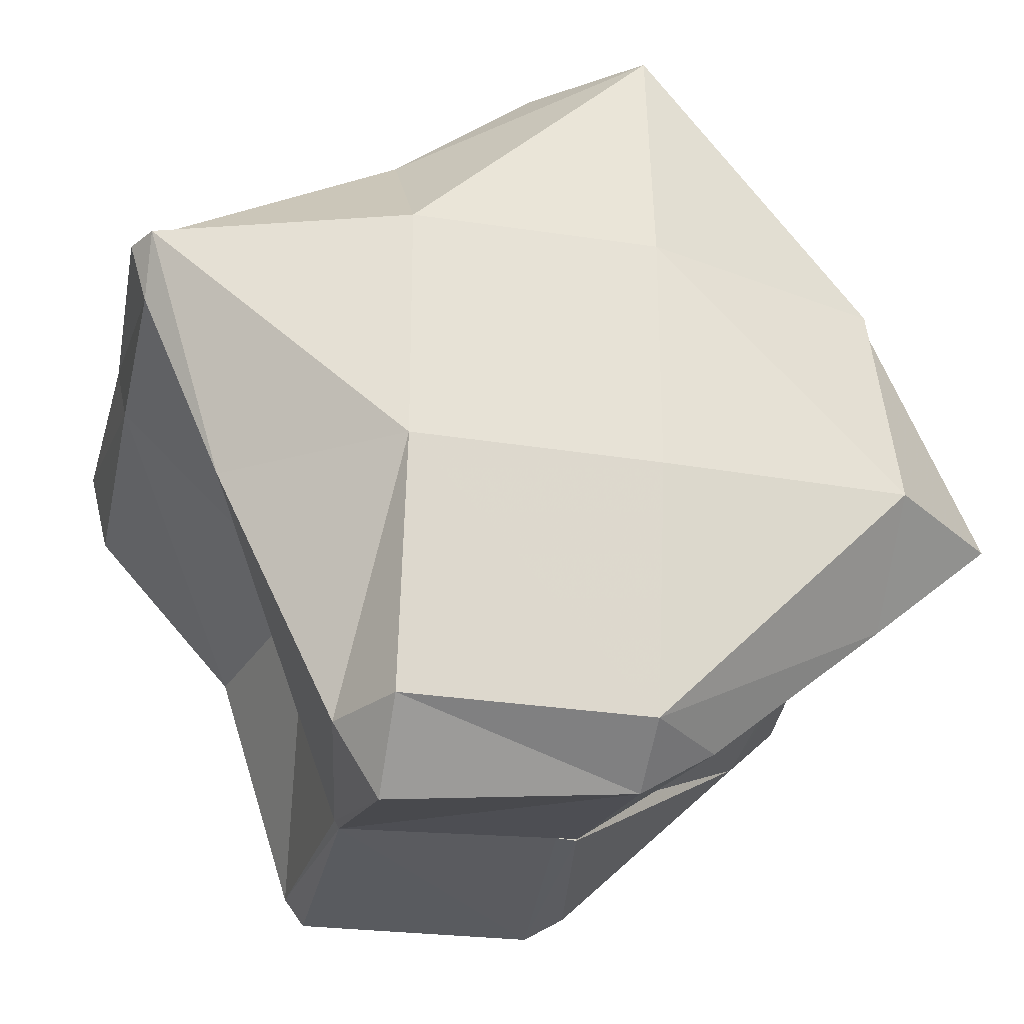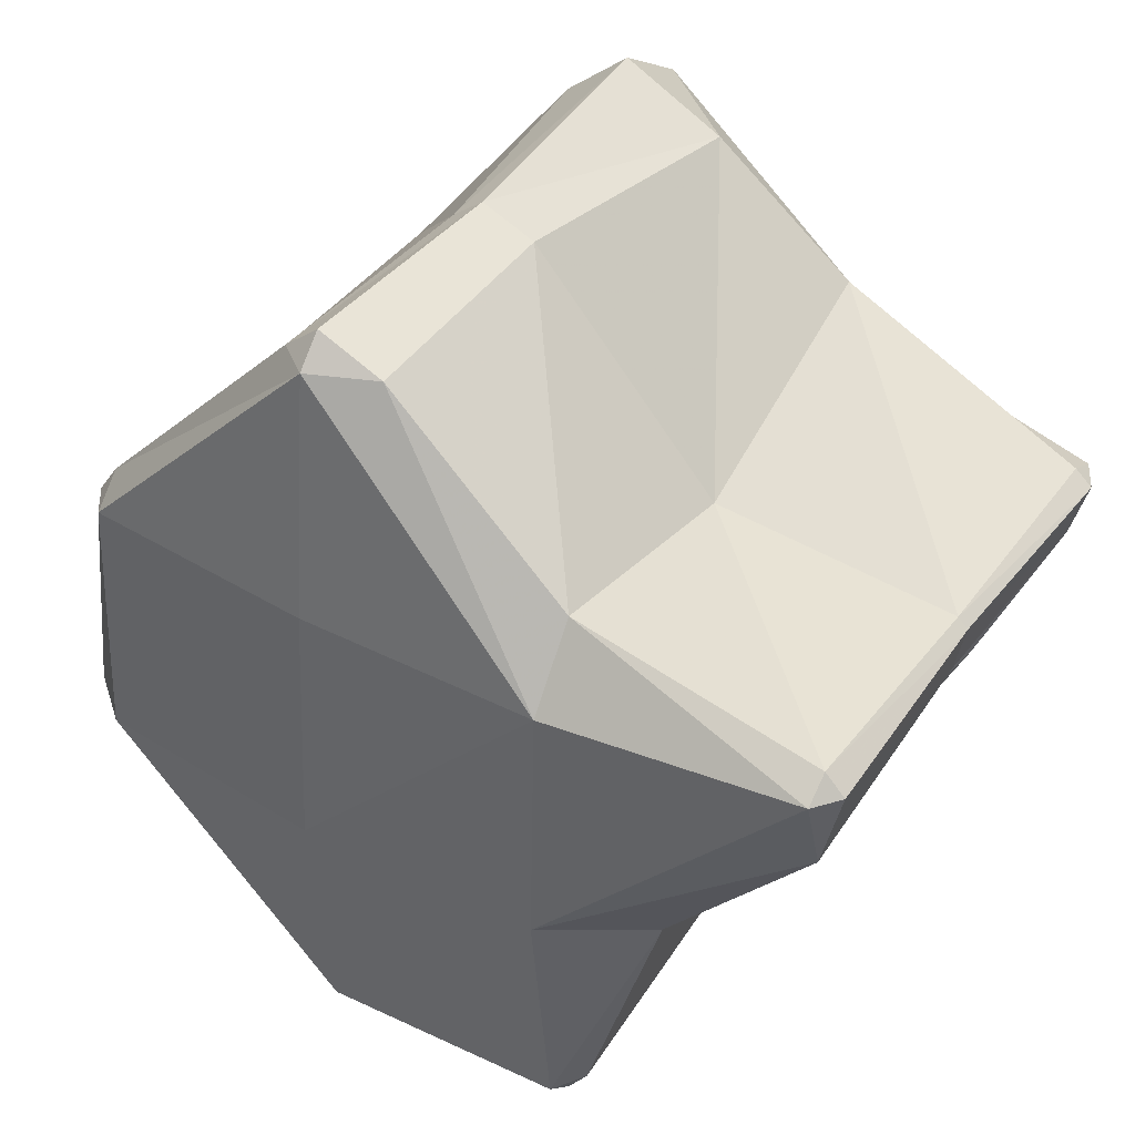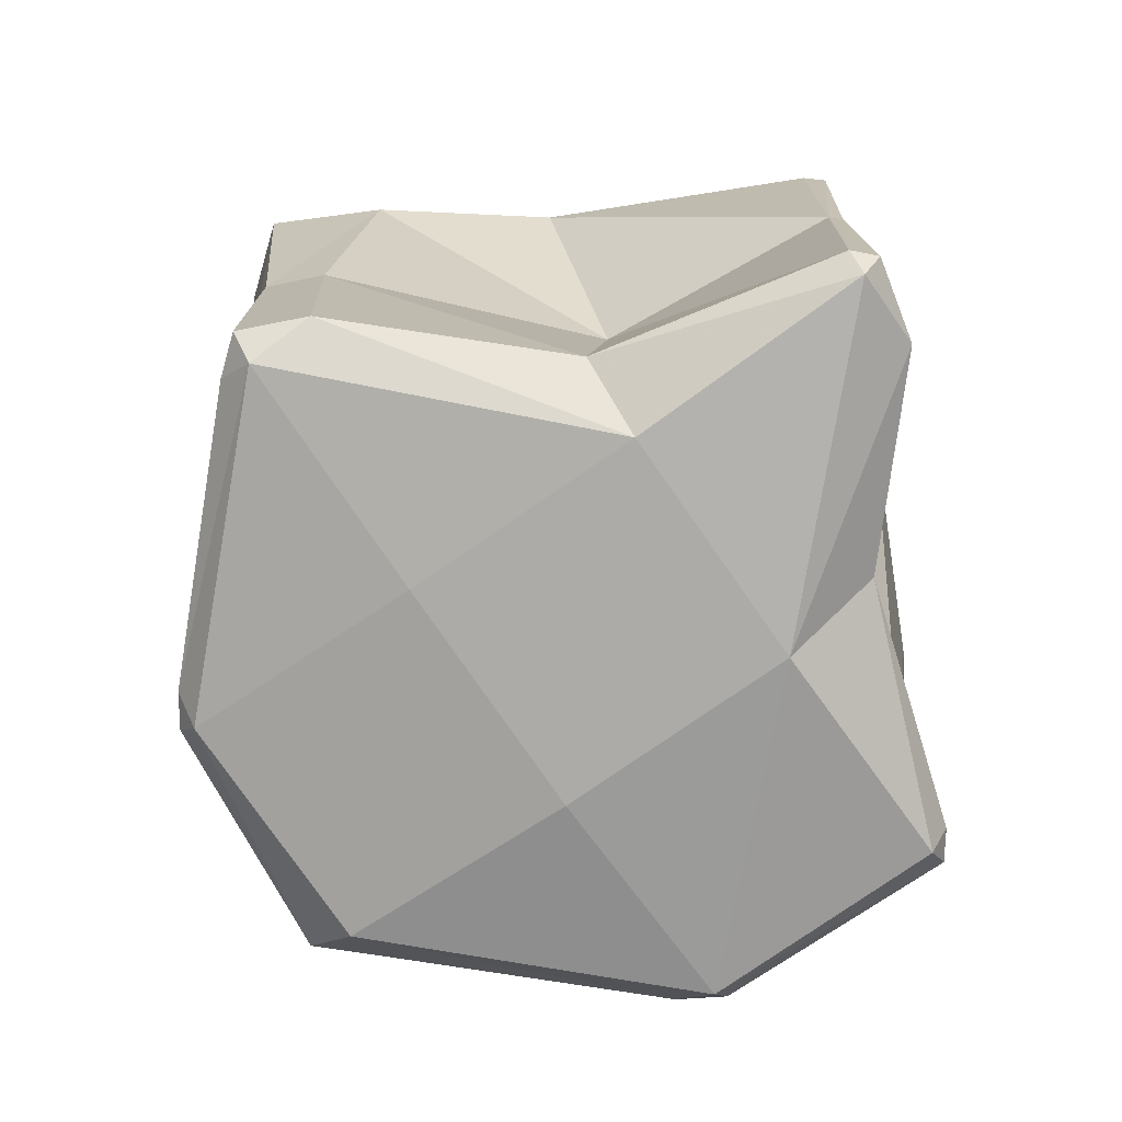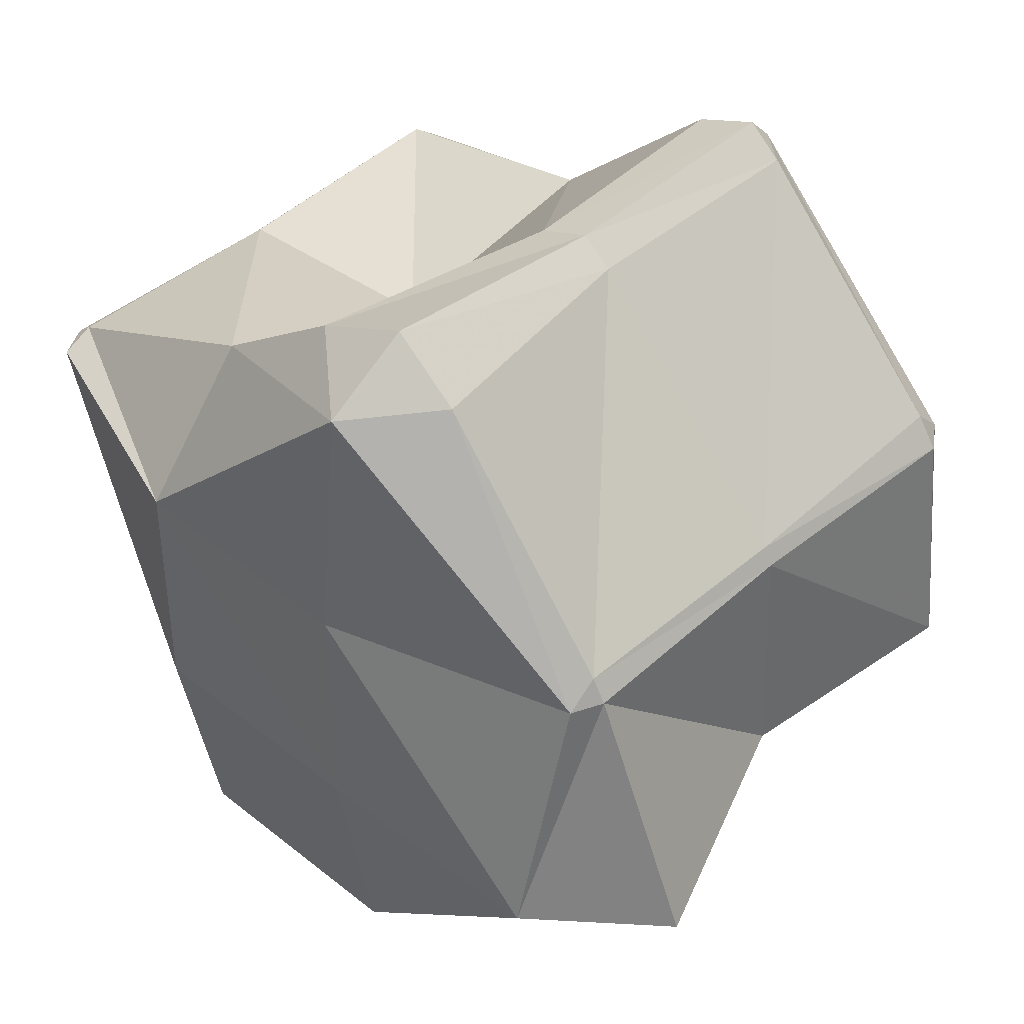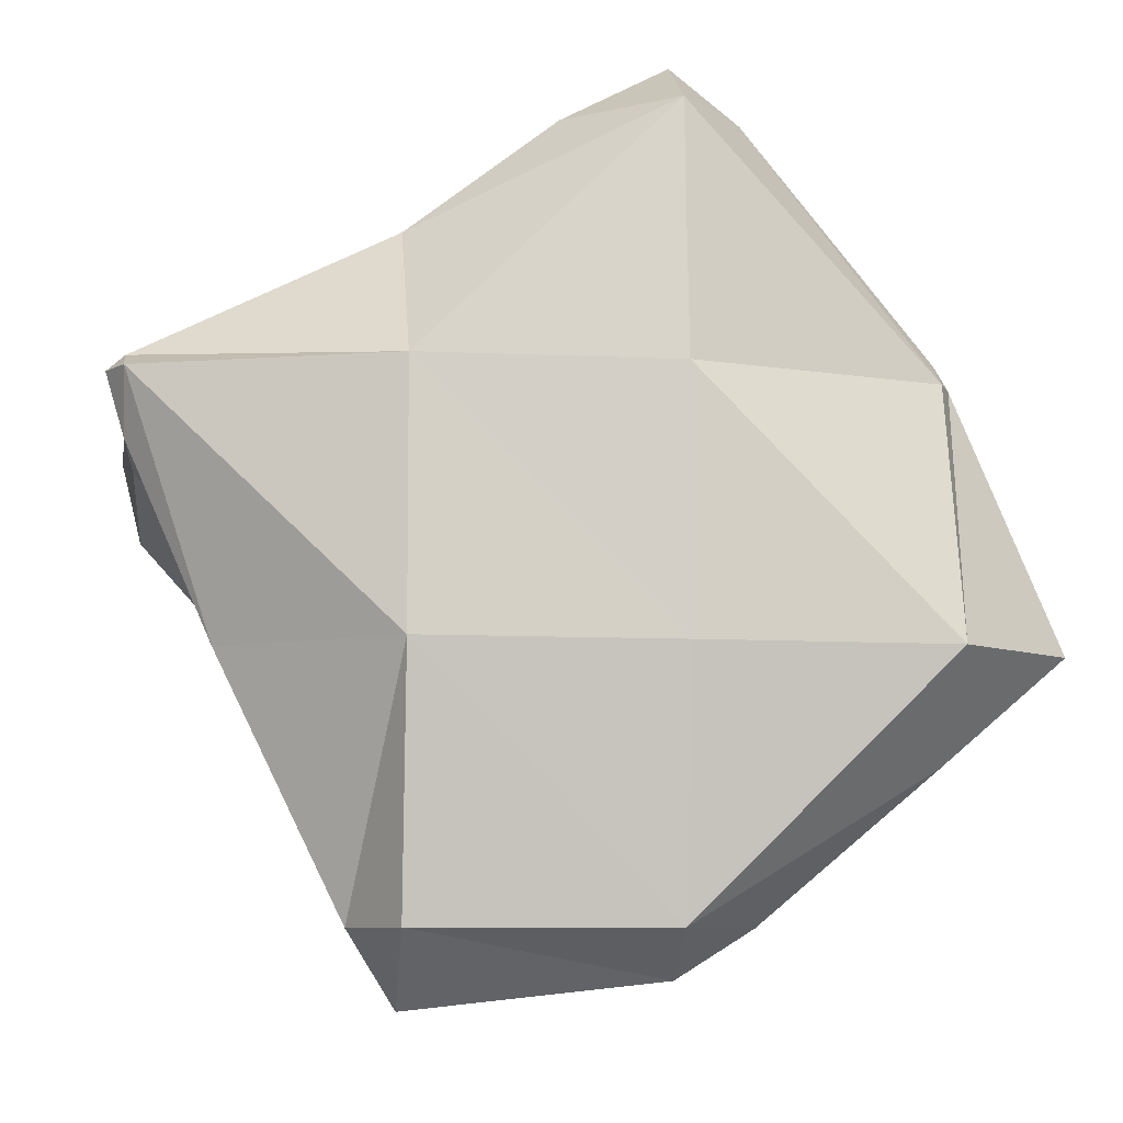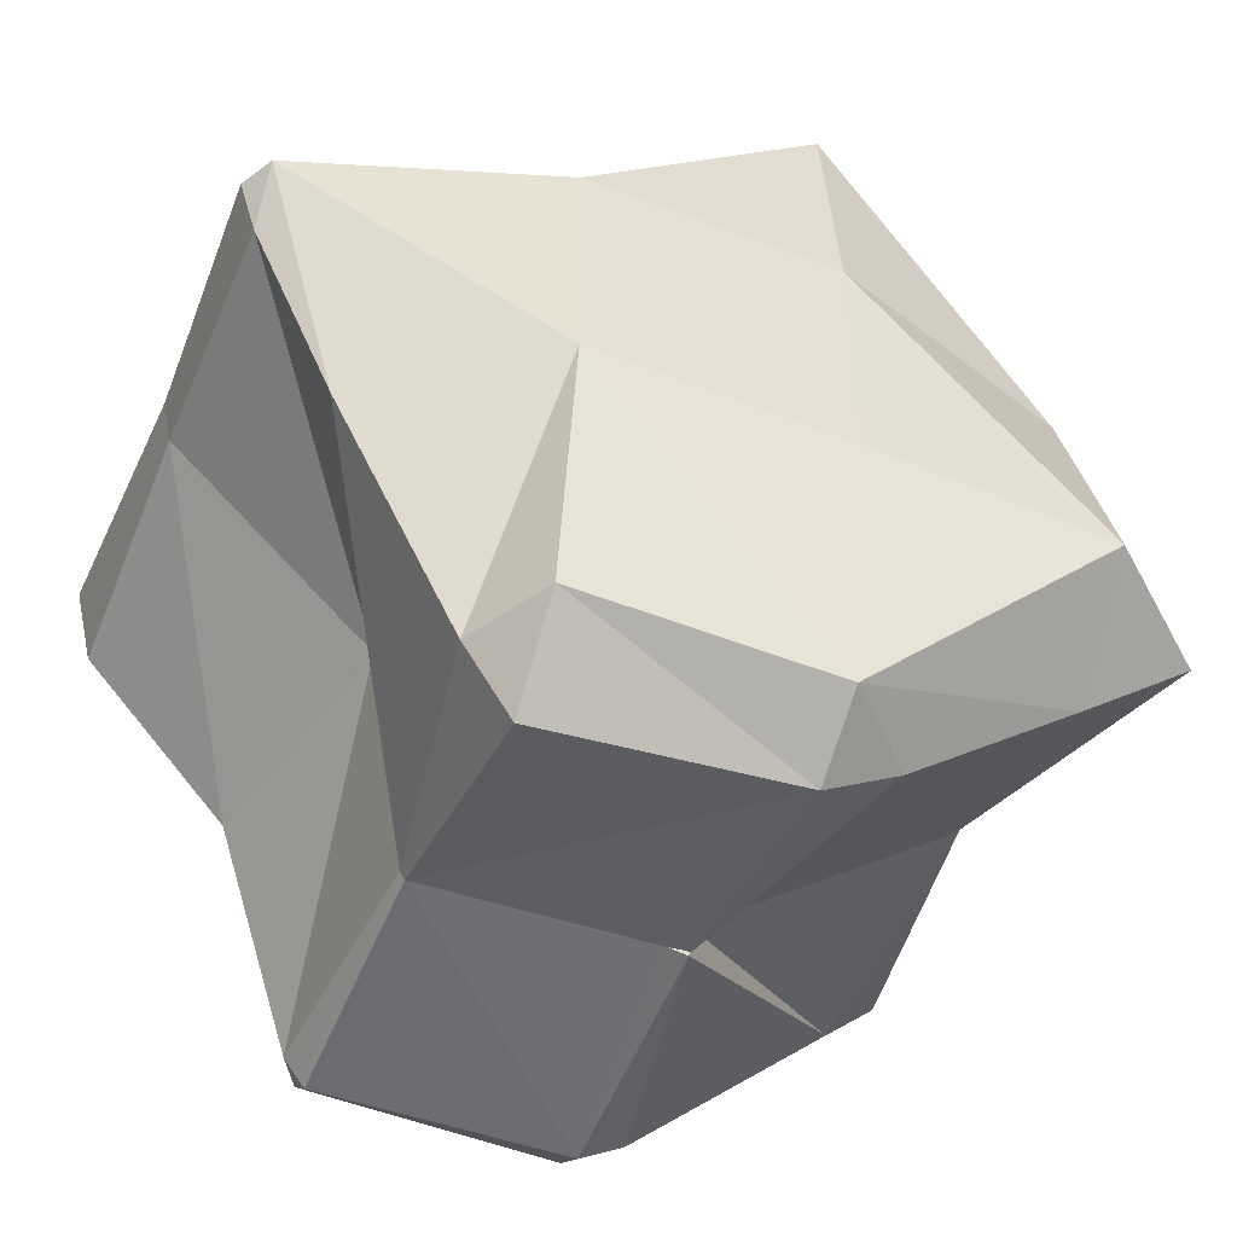
<metadata>
{"format":"obj","ext":"obj","renderer":"f3d","projection":"perspective","resolution":1024,"background":"white","views":[{"elev":-28.2,"azim":-12.4,"up":"+Y"},{"elev":39.0,"azim":-147.7,"up":"+Y"},{"elev":-73.9,"azim":-145.1,"up":"+Z"},{"elev":44.3,"azim":44.1,"up":"+Y"},{"elev":-8.1,"azim":-6.8,"up":"+Y"},{"elev":-49.4,"azim":-22.3,"up":"+Y"}]}
</metadata>
<code>
v 3.037 0 1.523
v 3.047 -0.03945 1.523
v 3.047 0 1.511
v 3.042 0 1.641
v 3.047 -0.02369 1.641
v 3.039 0 1.758
v 3.047 -0.02848 1.758
v 3.047 0 1.773
v 3.047 0.009781 1.523
v 3.047 0.004837 1.641
v 3.047 0.007263 1.758
v 3.154 -0.2344 1.523
v 3.164 -0.2477 1.523
v 3.164 -0.2344 1.508
v 3.162 -0.2344 1.641
v 3.164 -0.2382 1.641
v 3.143 -0.2344 1.758
v 3.164 -0.269 1.758
v 3.164 -0.2344 1.795
v 3.117 -0.1172 1.523
v 3.164 -0.1172 1.493
v 3.144 -0.1172 1.641
v 3.086 -0.1172 1.758
v 3.164 -0.1172 1.814
v 3.164 0 1.497
v 3.164 0 1.813
v 3.164 0.0356 1.523
v 3.164 0.01604 1.641
v 3.164 0.06447 1.758
v 3.281 -0.2467 1.523
v 3.281 -0.2344 1.504
v 3.271 -0.2344 1.641
v 3.281 -0.2344 1.639
v 3.281 -0.2344 1.642
v 3.281 -0.2564 1.758
v 3.281 -0.2344 1.793
v 3.281 -0.1172 1.491
v 3.281 -0.2201 1.641
v 3.281 -0.1172 1.811
v 3.281 0 1.498
v 3.281 0 1.811
v 3.25 0.1172 1.523
v 3.281 0.1172 1.51
v 3.255 0.1172 1.641
v 3.233 0.1172 1.758
v 3.281 0.1172 1.799
v 3.281 0.1308 1.523
v 3.281 0.1283 1.641
v 3.281 0.1425 1.758
v 3.302 -0.2344 1.523
v 3.316 -0.2344 1.758
v 3.398 -0.1406 1.523
v 3.398 -0.1172 1.503
v 3.398 -0.1264 1.641
v 3.398 -0.1657 1.758
v 3.398 -0.1172 1.806
v 3.398 0 1.509
v 3.398 0 1.772
v 3.398 0.01493 1.523
v 3.298 0.1172 1.523
v 3.398 0.008581 1.641
v 3.296 0.1172 1.641
v 3.398 0.01122 1.758
v 3.313 0.1172 1.758
v 3.423 -0.1172 1.523
v 3.409 -0.1172 1.641
v 3.455 -0.1172 1.758
v 3.409 0 1.523
v 3.403 0 1.641
v 3.405 0 1.758
f 3 2 1
f 5 4 1
f 5 1 2
f 7 6 4
f 7 4 5
f 8 6 7
f 9 3 1
f 9 1 4
f 9 4 10
f 10 4 6
f 10 6 11
f 11 6 8
f 14 13 12
f 16 15 12
f 16 12 13
f 18 17 15
f 18 15 16
f 19 17 18
f 14 12 20
f 14 20 21
f 22 12 15
f 20 12 22
f 23 15 17
f 22 15 23
f 17 19 24
f 17 24 23
f 21 20 2
f 3 21 2
f 25 21 3
f 2 20 5
f 5 20 22
f 5 22 7
f 7 22 23
f 8 7 23
f 24 8 23
f 26 8 24
f 27 25 3
f 27 3 9
f 28 9 10
f 28 27 9
f 29 10 11
f 29 28 10
f 11 8 26
f 11 26 29
f 31 30 13
f 31 13 14
f 30 33 32
f 16 30 32
f 13 30 16
f 16 32 34
f 35 16 34
f 18 16 35
f 19 18 35
f 19 35 36
f 21 31 14
f 21 37 31
f 33 38 32
f 32 38 34
f 36 24 19
f 39 24 36
f 25 37 21
f 25 40 37
f 39 26 24
f 41 26 39
f 25 27 42
f 43 25 42
f 40 25 43
f 28 44 27
f 27 44 42
f 29 45 28
f 28 45 44
f 46 45 29
f 26 46 29
f 41 46 26
f 47 43 42
f 47 42 44
f 47 44 48
f 48 44 45
f 48 45 49
f 49 45 46
f 31 50 30
f 50 33 30
f 34 51 35
f 51 36 35
f 53 52 50
f 31 53 50
f 37 53 31
f 50 52 33
f 52 38 33
f 52 54 38
f 34 38 51
f 38 55 51
f 38 54 55
f 36 51 55
f 56 36 55
f 39 36 56
f 40 53 37
f 40 57 53
f 56 41 39
f 58 41 56
f 43 60 59
f 57 43 59
f 40 43 57
f 62 61 60
f 60 61 59
f 64 63 62
f 62 63 61
f 58 63 64
f 46 58 64
f 41 58 46
f 47 60 43
f 60 47 48
f 60 48 62
f 62 48 49
f 62 49 64
f 64 49 46
f 53 65 52
f 66 54 52
f 66 52 65
f 67 55 54
f 67 54 66
f 67 56 55
f 57 68 65
f 57 65 53
f 65 69 66
f 65 68 69
f 66 70 67
f 66 69 70
f 70 58 56
f 70 56 67
f 59 68 57
f 68 59 61
f 68 61 69
f 69 61 63
f 69 63 70
f 70 63 58

</code>
